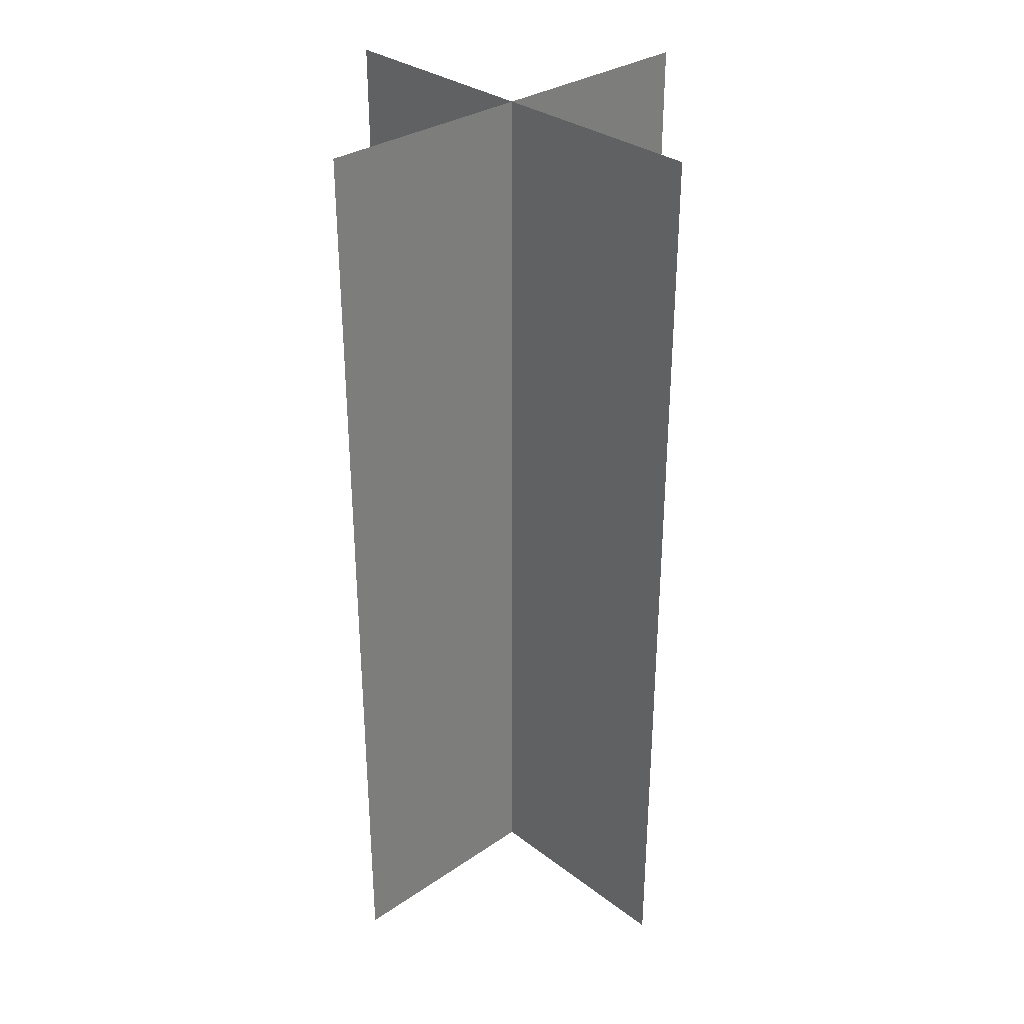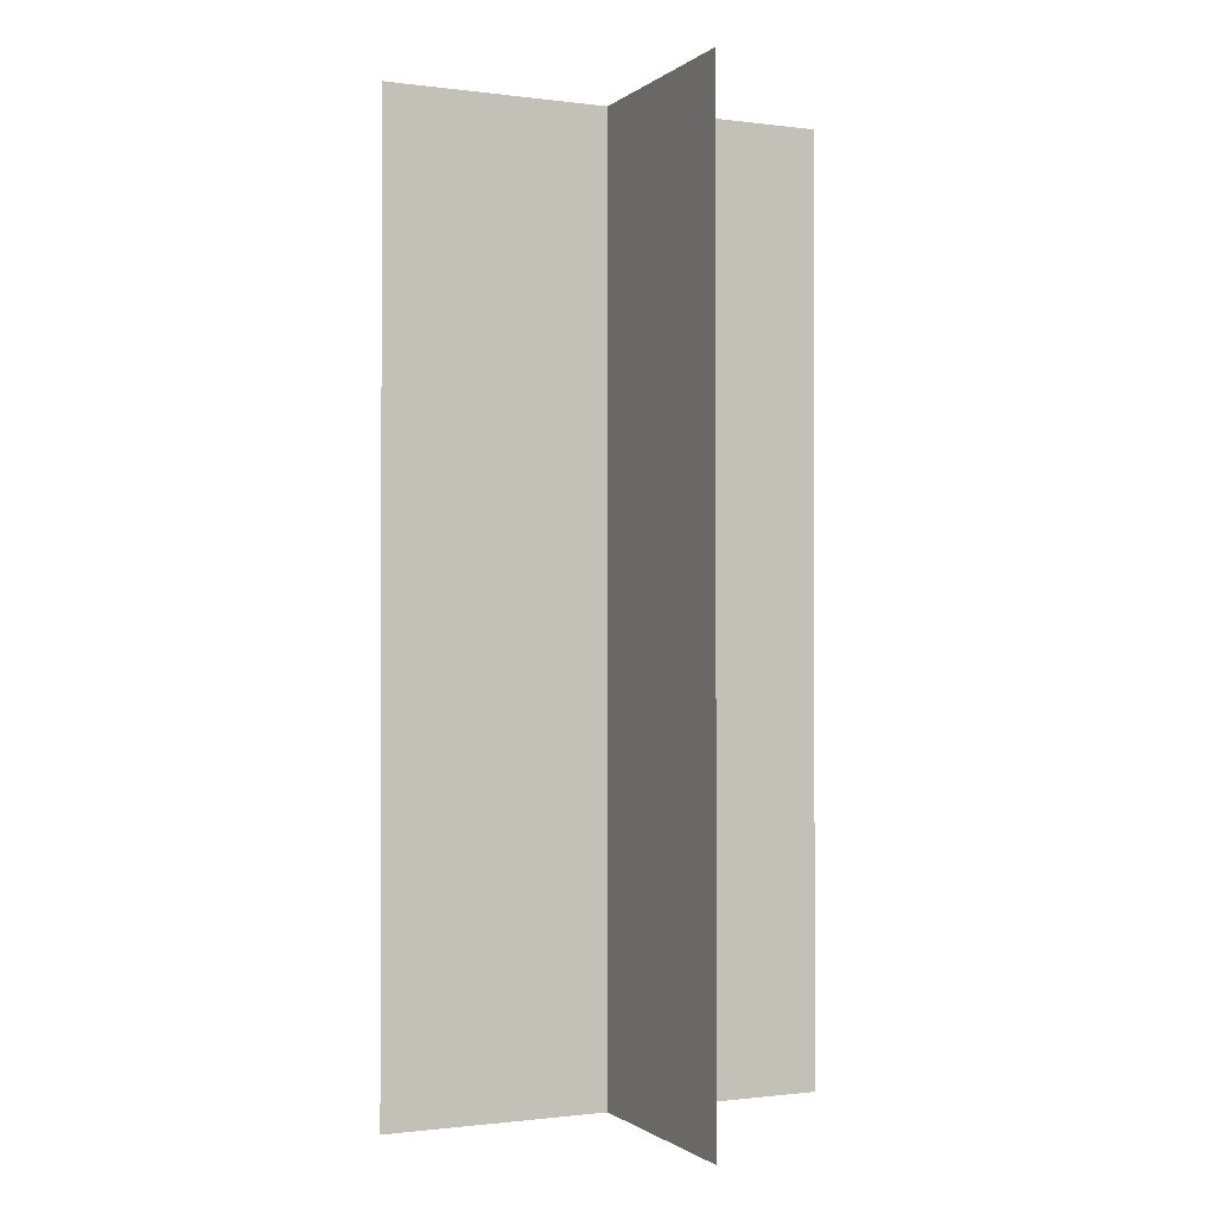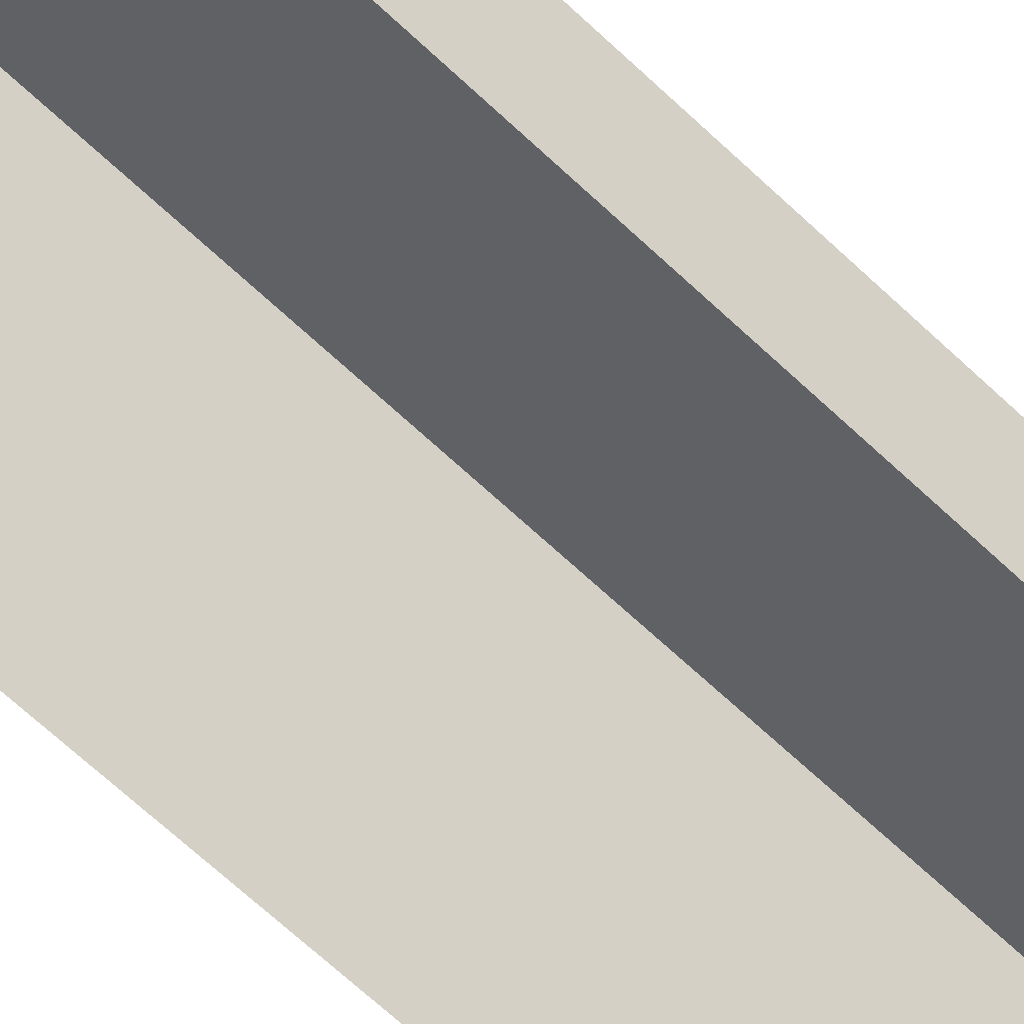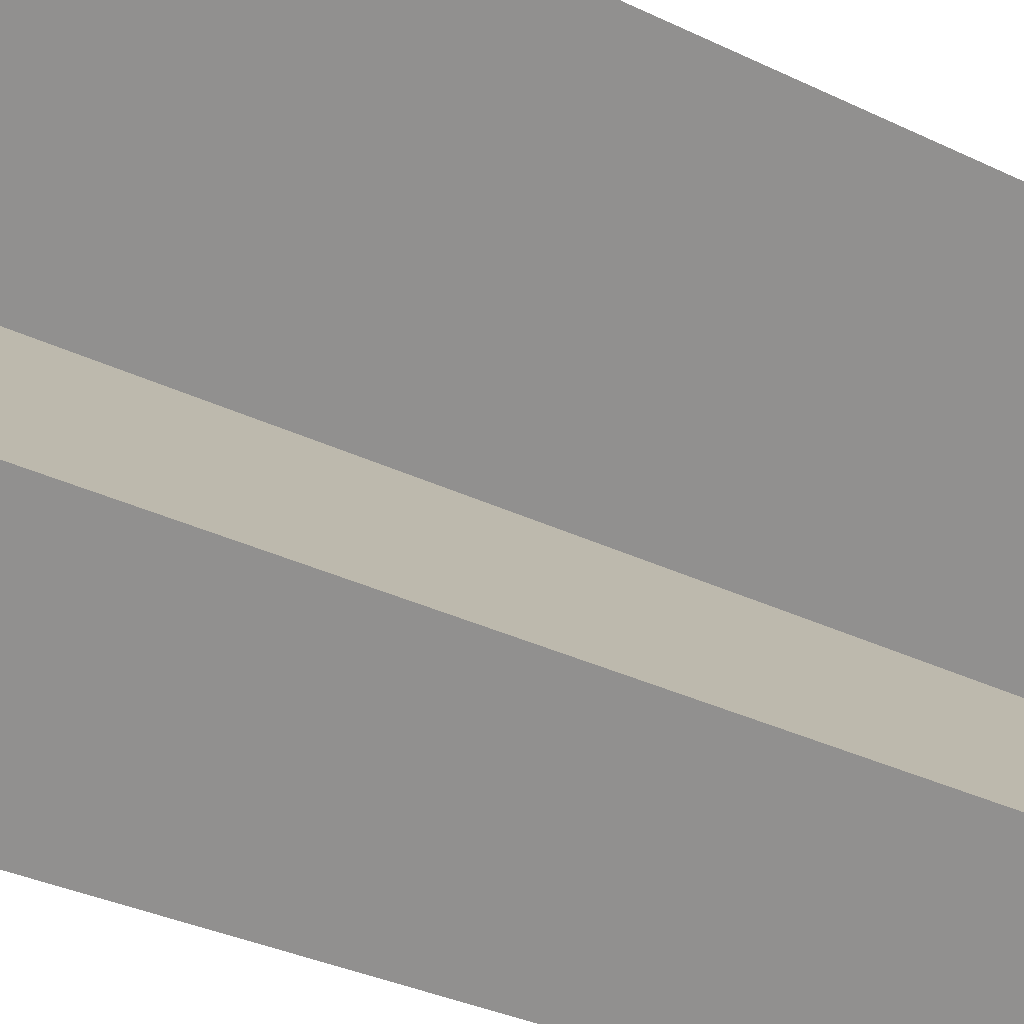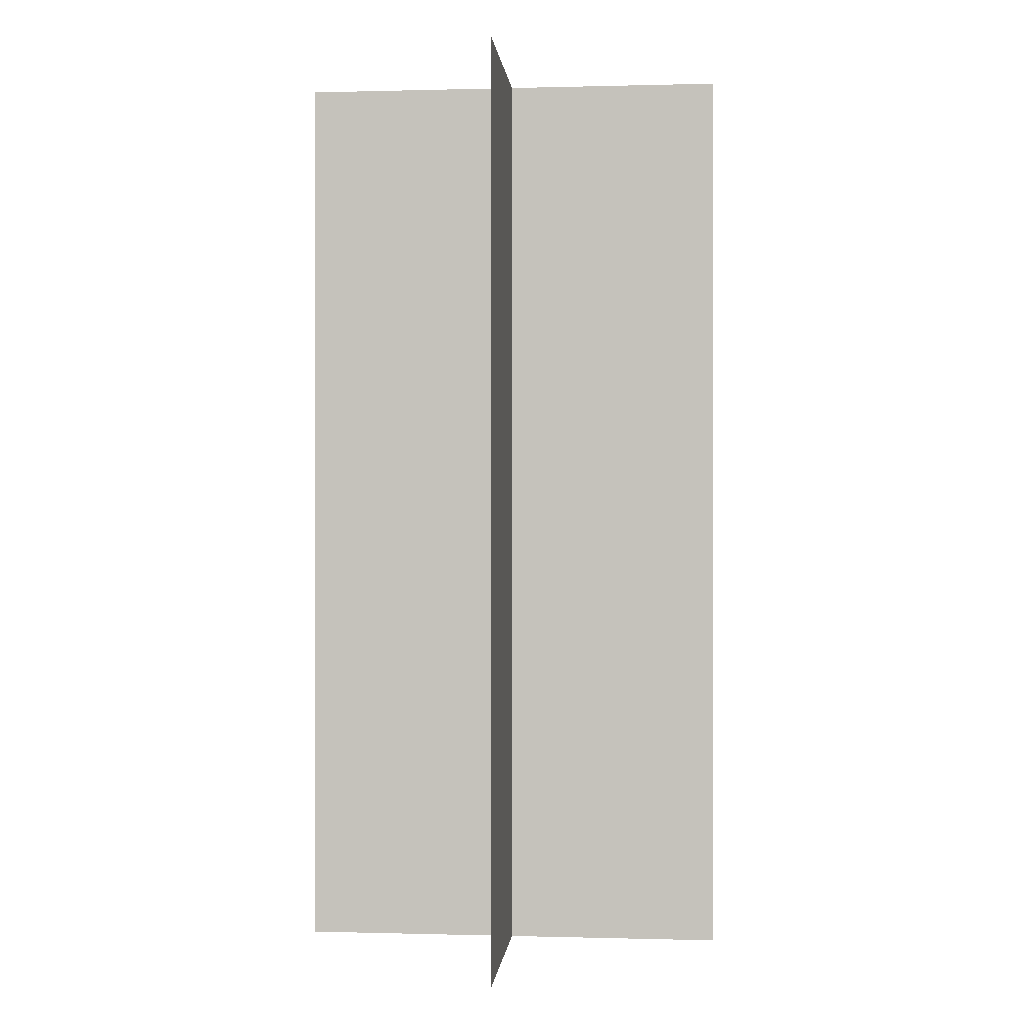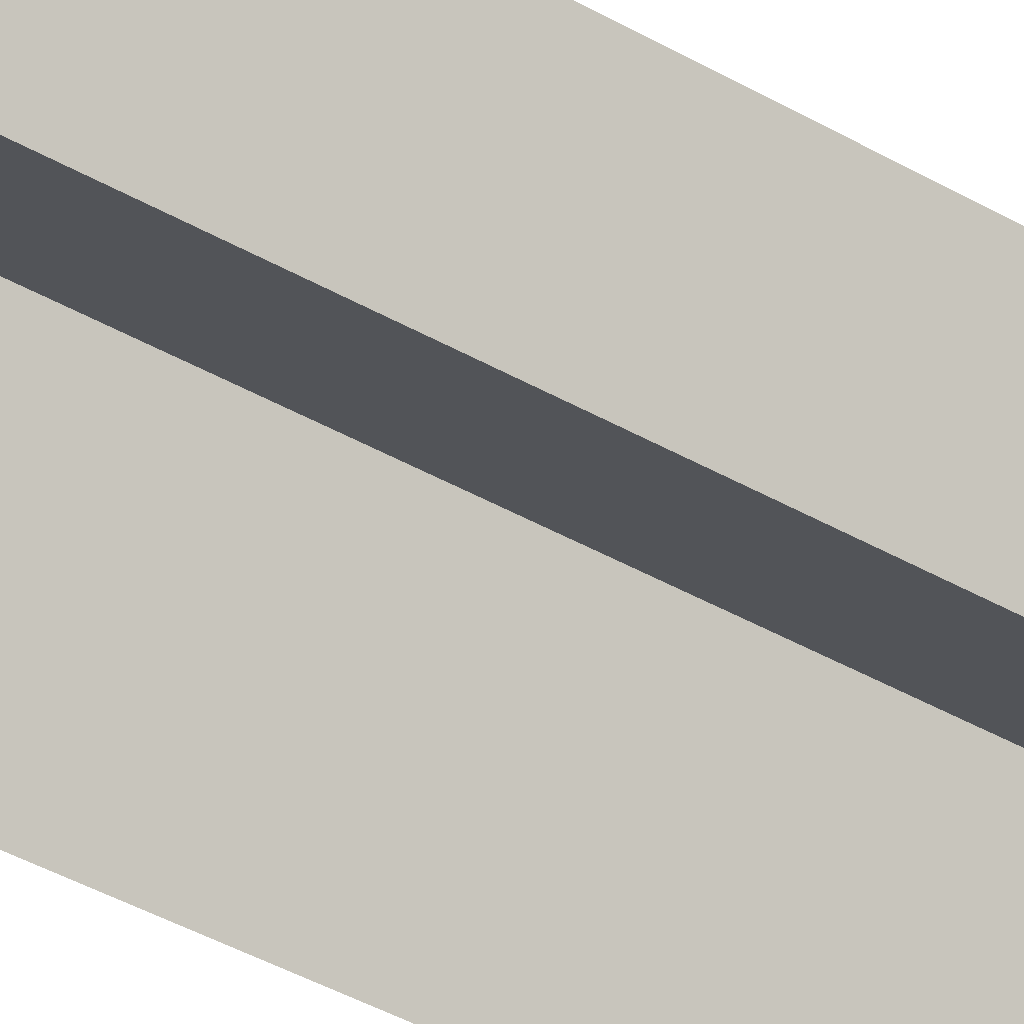
<metadata>
{"format":"obj","ext":"obj","renderer":"f3d","projection":"perspective","resolution":1024,"background":"white","views":[{"elev":32.0,"azim":1.5,"up":"+Y"},{"elev":-0.9,"azim":-69.3,"up":"+Y"},{"elev":-71.0,"azim":-132.6,"up":"+Z"},{"elev":-27.4,"azim":51.7,"up":"+Z"},{"elev":-0.0,"azim":50.4,"up":"+Y"},{"elev":-53.6,"azim":60.2,"up":"+Z"}]}
</metadata>
<code>
v -1.192e-07 0 5.96e-08
v -1.192e-07 3 5.96e-08
v 1 3 1
v 1 0 1
v 0 0 1
v 0 3 1
v 1 3 0
v 1 0 0
g hop_3
f 1 2 3 4
f 5 6 7 8
f 4 3 2 1
f 8 7 6 5

</code>
